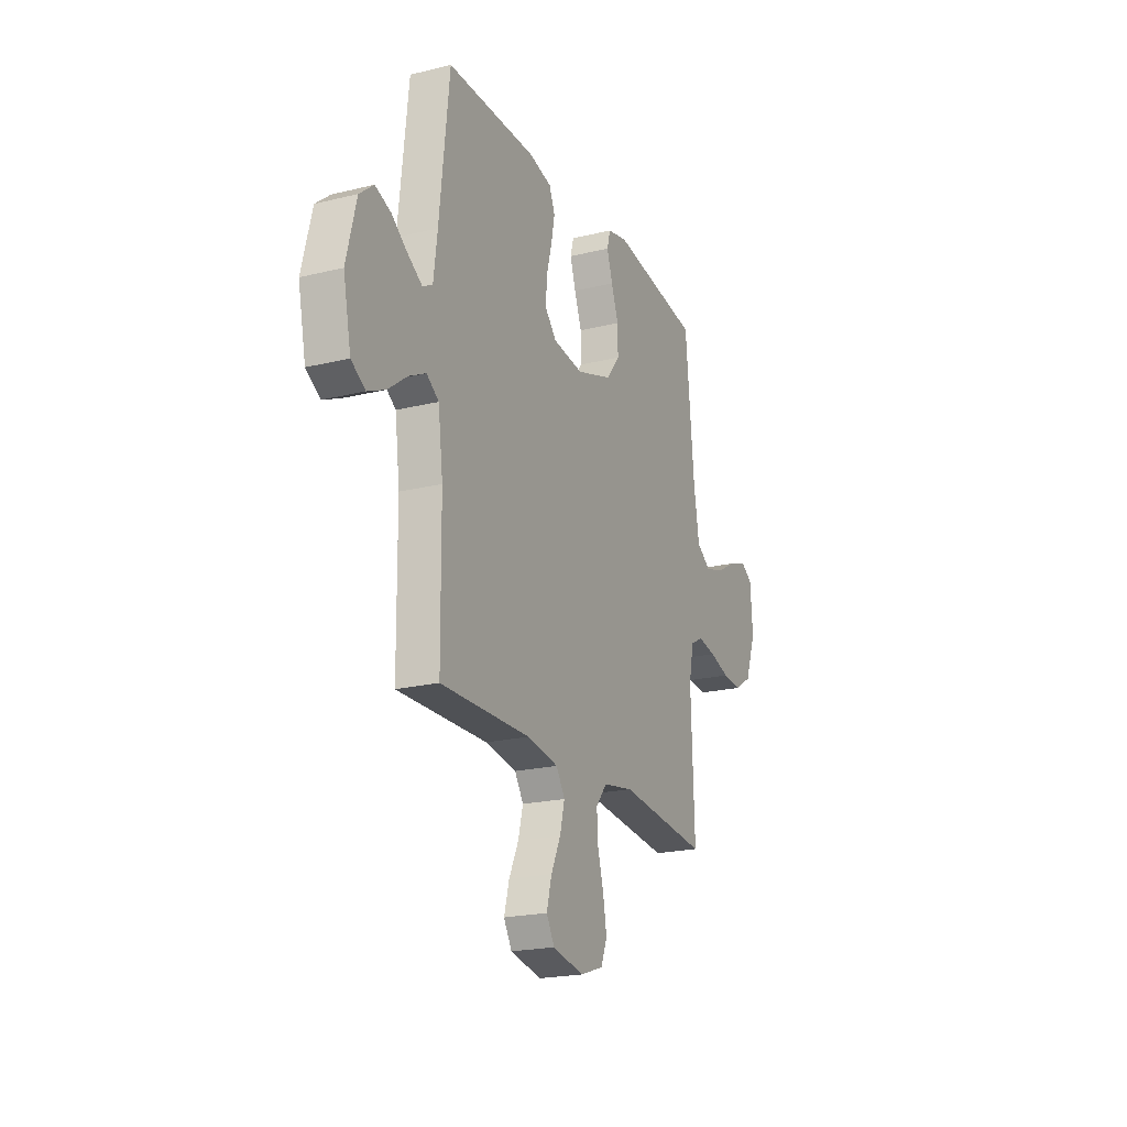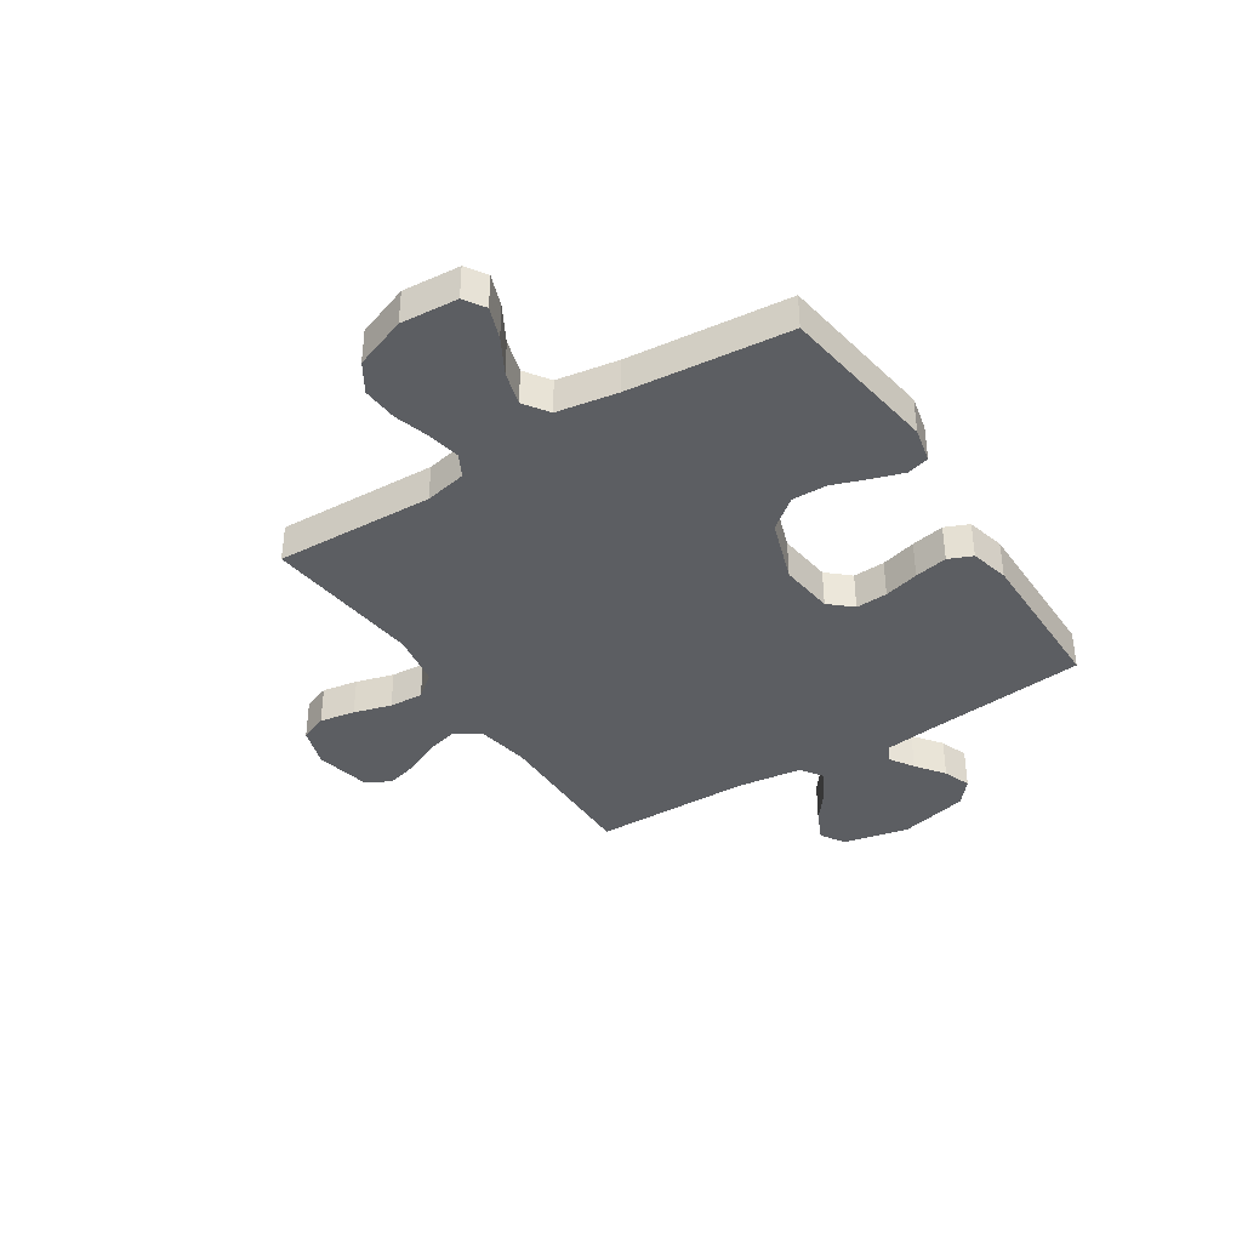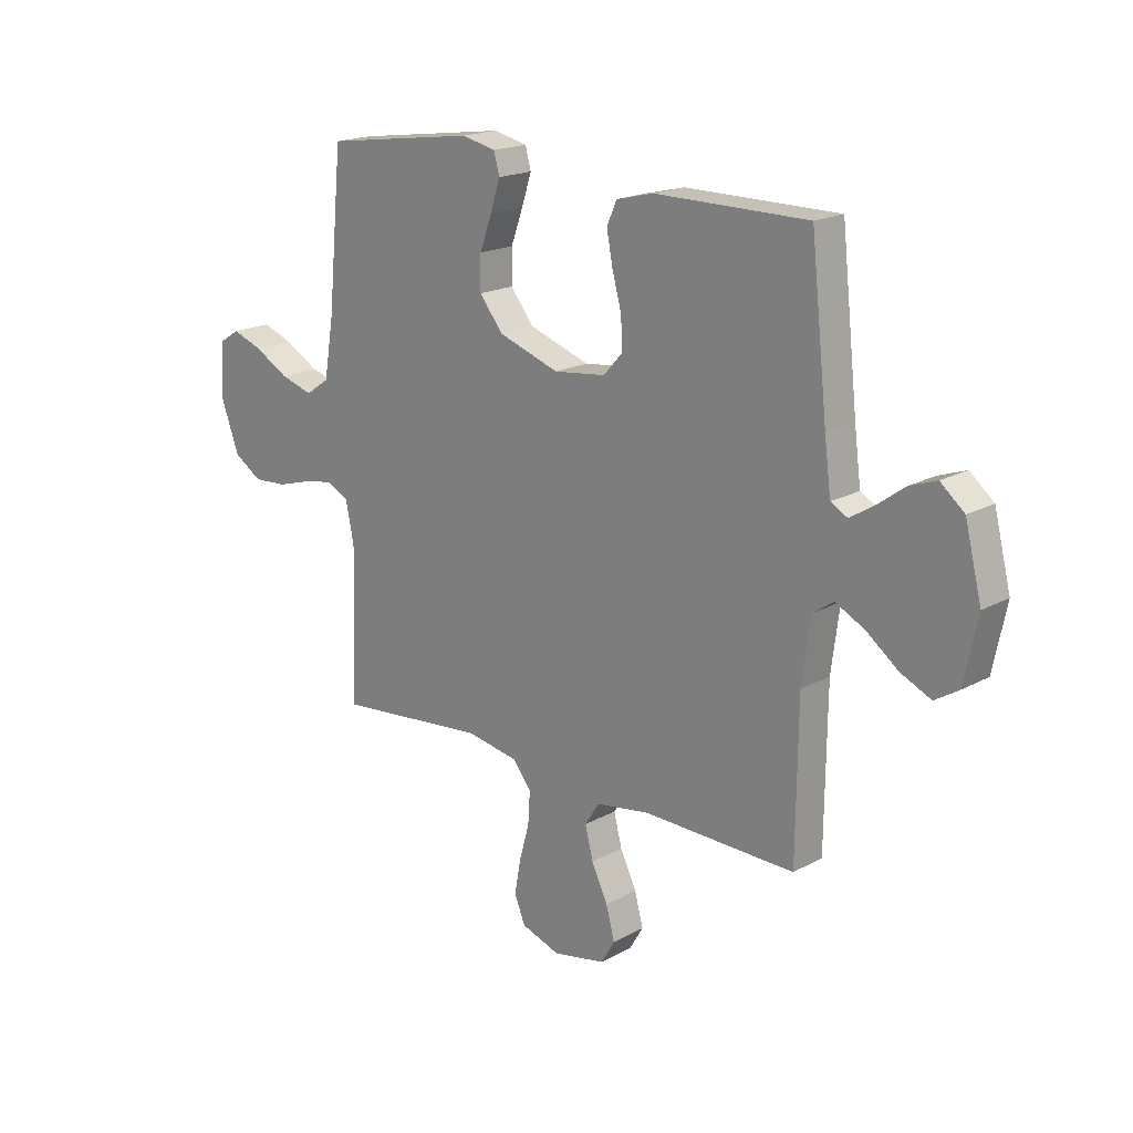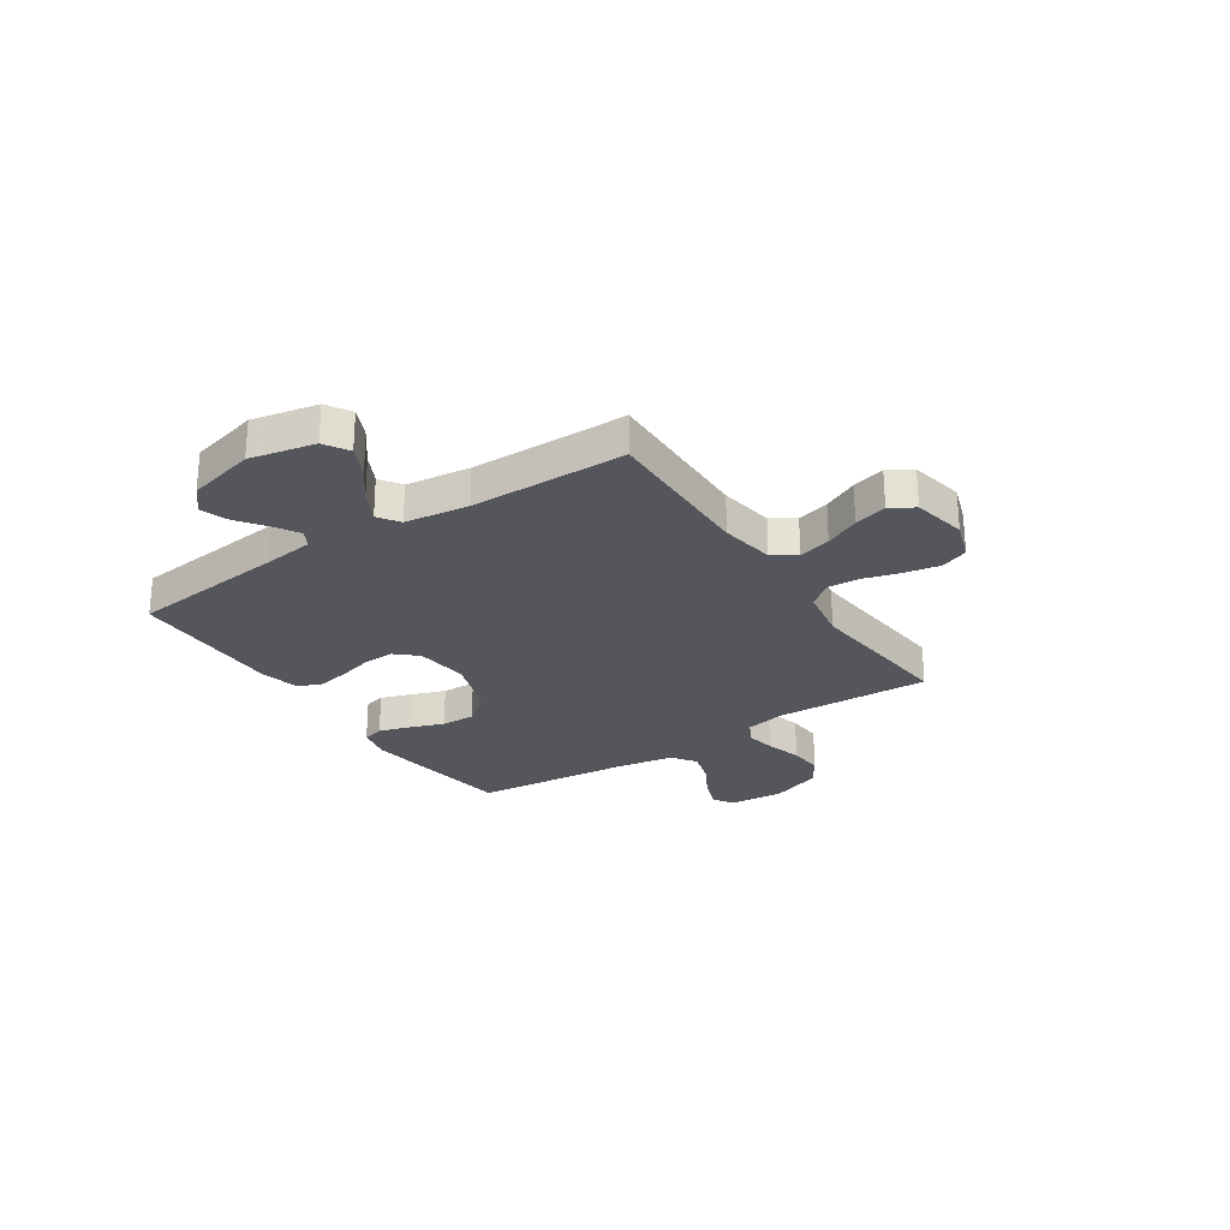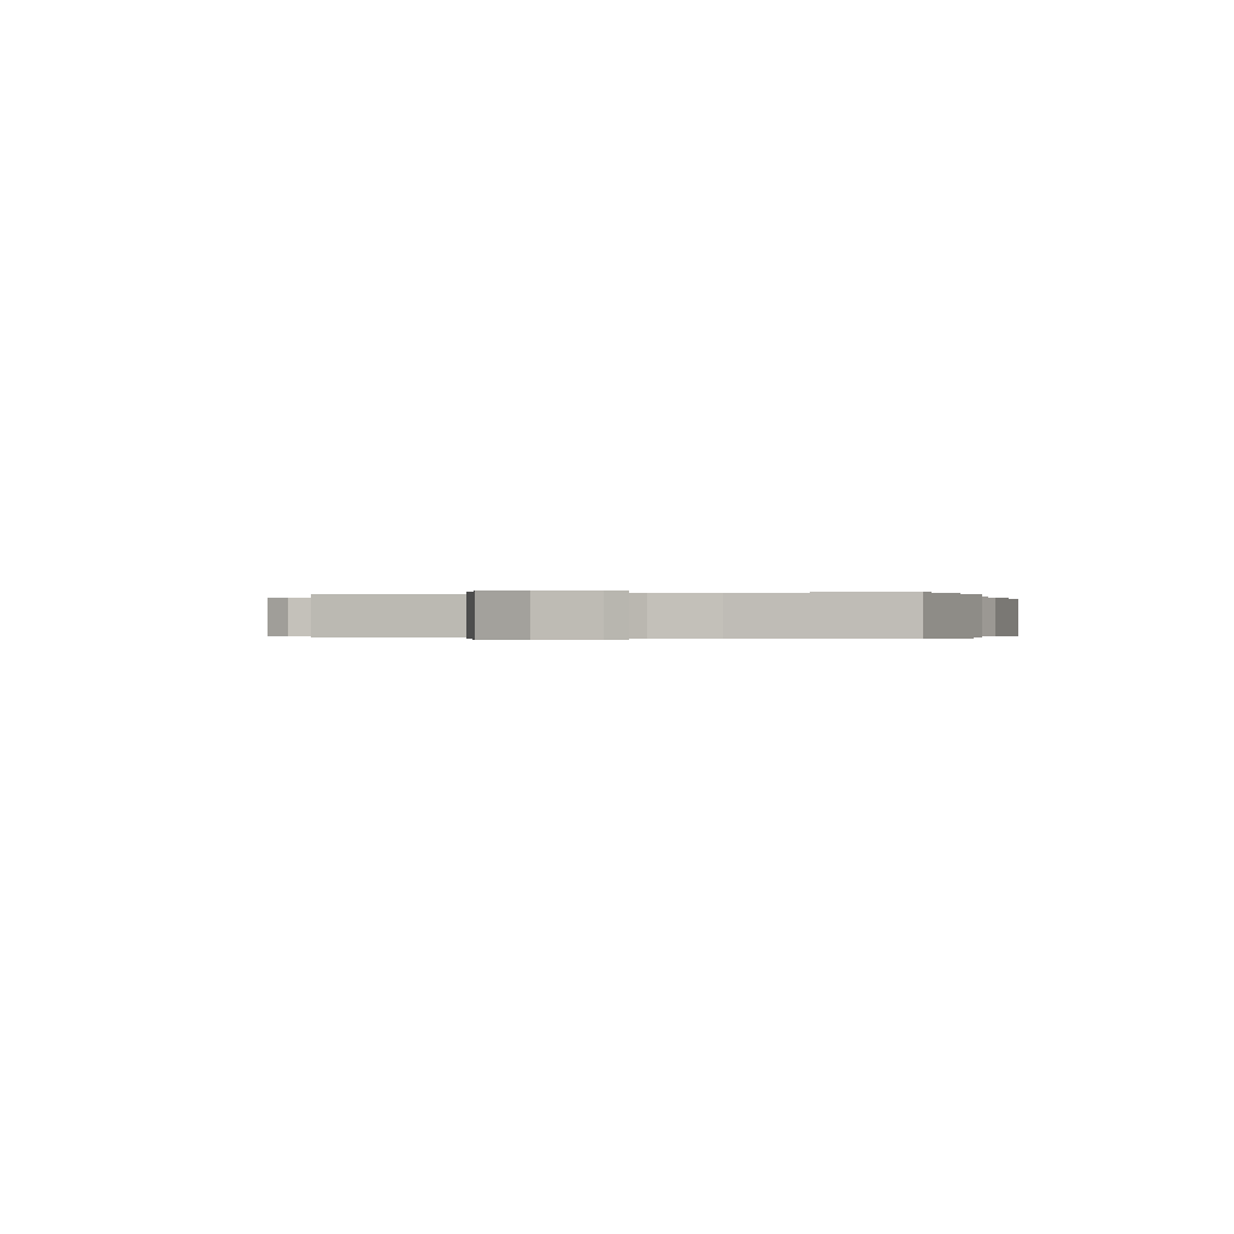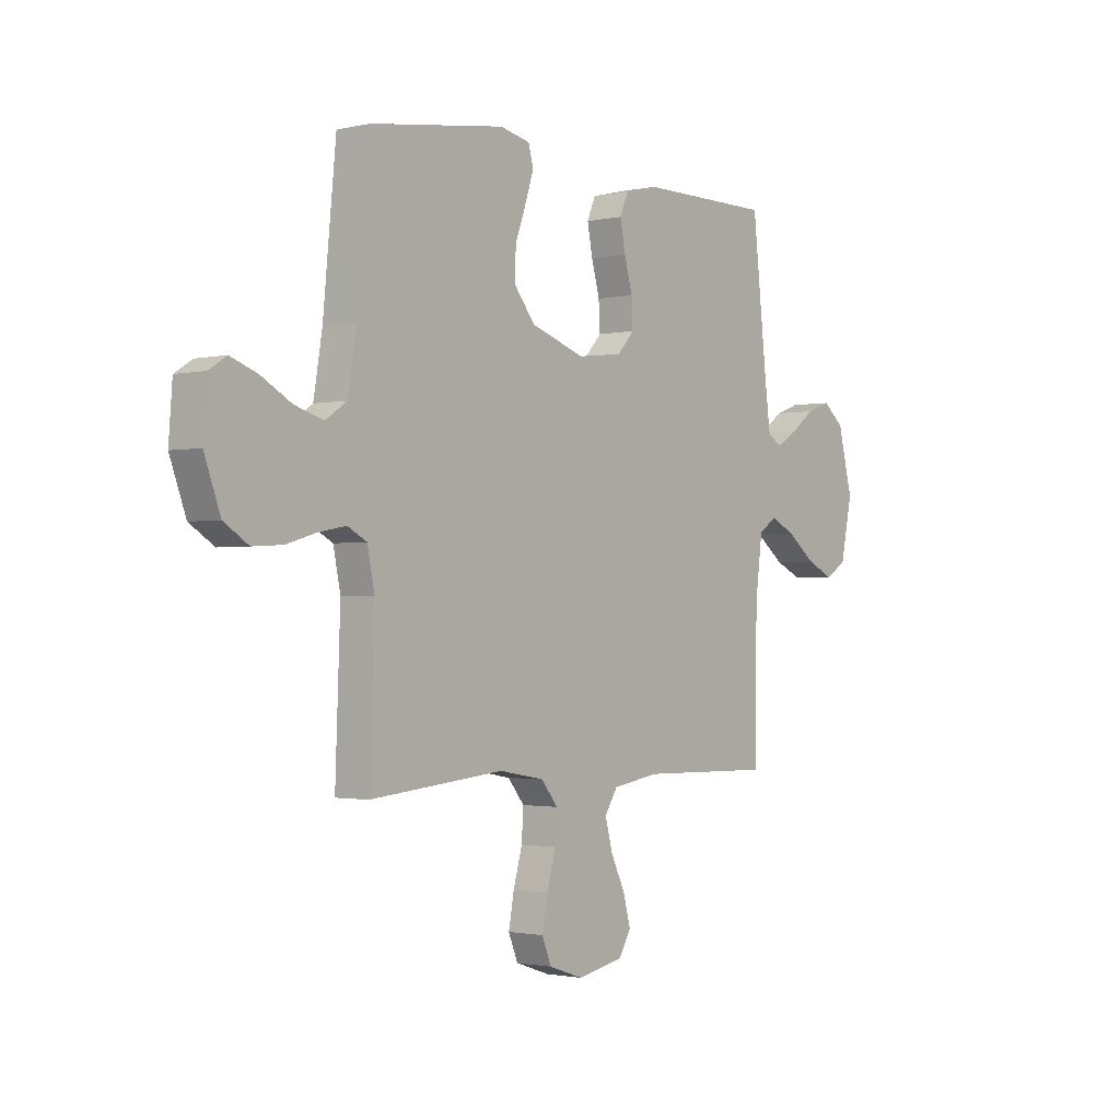
<metadata>
{"format":"obj","ext":"obj","renderer":"f3d","projection":"perspective","resolution":1024,"background":"white","views":[{"elev":-21.0,"azim":113.7,"up":"+Z"},{"elev":-38.1,"azim":-57.1,"up":"+Y"},{"elev":18.6,"azim":43.7,"up":"+Z"},{"elev":-26.3,"azim":123.5,"up":"+Y"},{"elev":-0.2,"azim":-72.1,"up":"+Y"},{"elev":-1.5,"azim":-51.0,"up":"+Z"}]}
</metadata>
<code>
v 0.5 0.07 0.5
v 0.533 0.07 0.2
v 0.546 0.07 0.1
v 0.579 0.07 0.082
v 0.626 0.07 0.111
v 0.68 0.07 0.151
v 0.733 0.07 0.17
v 0.78 0.07 0.131
v 0.813 0.07 0
v 0.787 0.07 -0.125
v 0.74 0.07 -0.154
v 0.68 0.07 -0.126
v 0.617 0.07 -0.078
v 0.56 0.07 -0.049
v 0.519 0.07 -0.077
v 0.503 0.07 -0.2
v 0.5 0.07 -0.5
v 0.2 0.07 -0.494
v 0.095 0.07 -0.511
v 0.066 0.07 -0.556
v 0.082 0.07 -0.618
v 0.114 0.07 -0.685
v 0.131 0.07 -0.748
v 0.104 0.07 -0.794
v 0 0.07 -0.815
v -0.077 0.07 -0.789
v -0.098 0.07 -0.737
v -0.086 0.07 -0.67
v -0.066 0.07 -0.599
v -0.062 0.07 -0.535
v -0.099 0.07 -0.489
v -0.2 0.07 -0.471
v -0.5 0.07 -0.5
v -0.489 0.07 -0.2
v -0.505 0.07 -0.121
v -0.548 0.07 -0.098
v -0.608 0.07 -0.109
v -0.676 0.07 -0.129
v -0.743 0.07 -0.133
v -0.798 0.07 -0.098
v -0.834 0.07 0
v -0.826 0.07 0.107
v -0.787 0.07 0.132
v -0.727 0.07 0.11
v -0.659 0.07 0.072
v -0.595 0.07 0.053
v -0.548 0.07 0.085
v -0.529 0.07 0.2
v -0.5 0.07 0.5
v -0.2 0.07 0.542
v -0.133 0.07 0.527
v -0.122 0.07 0.486
v -0.141 0.07 0.427
v -0.165 0.07 0.361
v -0.166 0.07 0.295
v -0.12 0.07 0.237
v 0 0.07 0.196
v 0.102 0.07 0.208
v 0.14 0.07 0.25
v 0.137 0.07 0.31
v 0.119 0.07 0.376
v 0.107 0.07 0.438
v 0.126 0.07 0.483
v 0.2 0.07 0.501
v 0.5 0 0.5
v 0.533 0 0.2
v 0.546 0 0.1
v 0.579 0 0.082
v 0.626 0 0.111
v 0.68 0 0.151
v 0.733 0 0.17
v 0.78 0 0.131
v 0.813 0 0
v 0.787 0 -0.125
v 0.74 0 -0.154
v 0.68 0 -0.126
v 0.617 0 -0.078
v 0.56 0 -0.049
v 0.519 0 -0.077
v 0.503 0 -0.2
v 0.5 0 -0.5
v 0.2 0 -0.494
v 0.095 0 -0.511
v 0.066 0 -0.556
v 0.082 0 -0.618
v 0.114 0 -0.685
v 0.131 0 -0.748
v 0.104 0 -0.794
v 0 0 -0.815
v -0.077 0 -0.789
v -0.098 0 -0.737
v -0.086 0 -0.67
v -0.066 0 -0.599
v -0.062 0 -0.535
v -0.099 0 -0.489
v -0.2 0 -0.471
v -0.5 0 -0.5
v -0.489 0 -0.2
v -0.505 0 -0.121
v -0.548 0 -0.098
v -0.608 0 -0.109
v -0.676 0 -0.129
v -0.743 0 -0.133
v -0.798 0 -0.098
v -0.834 0 0
v -0.826 0 0.107
v -0.787 0 0.132
v -0.727 0 0.11
v -0.659 0 0.072
v -0.595 0 0.053
v -0.548 0 0.085
v -0.529 0 0.2
v -0.5 0 0.5
v -0.2 0 0.542
v -0.133 0 0.527
v -0.122 0 0.486
v -0.141 0 0.427
v -0.165 0 0.361
v -0.166 0 0.295
v -0.12 0 0.237
v 0 0 0.196
v 0.102 0 0.208
v 0.14 0 0.25
v 0.137 0 0.31
v 0.119 0 0.376
v 0.107 0 0.438
v 0.126 0 0.483
v 0.2 0 0.501
f 63 64 1 2
f 60 61 62 63
f 60 63 2 3
f 59 60 3 4
f 58 59 4
f 57 58 4
f 51 52 53 54
f 49 50 51 54
f 48 49 54 55
f 47 48 55 56
f 42 43 44 45
f 42 45 46
f 41 42 46
f 40 41 46
f 37 38 39 40
f 36 37 40 46
f 35 36 46 47
f 32 33 34
f 31 32 34 35
f 26 27 28 29
f 26 29 30
f 25 26 30
f 24 25 30
f 21 22 23 24
f 20 21 24 30
f 19 20 30 31
f 16 17 18
f 15 16 18 19
f 10 11 12 13
f 10 13 14
f 9 10 14
f 8 9 14
f 5 6 7 8
f 4 5 8 14
f 57 4 14 15
f 35 47 56 57
f 31 35 57
f 15 19 31 57
f 66 65 128 127
f 127 126 125 124
f 67 66 127 124
f 68 67 124 123
f 68 123 122
f 68 122 121
f 118 117 116 115
f 118 115 114 113
f 119 118 113 112
f 120 119 112 111
f 109 108 107 106
f 110 109 106
f 110 106 105
f 110 105 104
f 104 103 102 101
f 110 104 101 100
f 111 110 100 99
f 98 97 96
f 99 98 96 95
f 93 92 91 90
f 94 93 90
f 94 90 89
f 94 89 88
f 88 87 86 85
f 94 88 85 84
f 95 94 84 83
f 82 81 80
f 83 82 80 79
f 77 76 75 74
f 78 77 74
f 78 74 73
f 78 73 72
f 72 71 70 69
f 78 72 69 68
f 79 78 68 121
f 121 120 111 99
f 121 99 95
f 121 95 83 79
f 1 65 66 2
f 2 66 67 3
f 3 67 68 4
f 4 68 69 5
f 5 69 70 6
f 6 70 71 7
f 7 71 72 8
f 8 72 73 9
f 9 73 74 10
f 10 74 75 11
f 11 75 76 12
f 12 76 77 13
f 13 77 78 14
f 14 78 79 15
f 15 79 80 16
f 16 80 81 17
f 17 81 82 18
f 18 82 83 19
f 19 83 84 20
f 20 84 85 21
f 21 85 86 22
f 22 86 87 23
f 23 87 88 24
f 24 88 89 25
f 25 89 90 26
f 26 90 91 27
f 27 91 92 28
f 28 92 93 29
f 29 93 94 30
f 30 94 95 31
f 31 95 96 32
f 32 96 97 33
f 33 97 98 34
f 34 98 99 35
f 35 99 100 36
f 36 100 101 37
f 37 101 102 38
f 38 102 103 39
f 39 103 104 40
f 40 104 105 41
f 41 105 106 42
f 42 106 107 43
f 43 107 108 44
f 44 108 109 45
f 45 109 110 46
f 46 110 111 47
f 47 111 112 48
f 48 112 113 49
f 49 113 114 50
f 50 114 115 51
f 51 115 116 52
f 52 116 117 53
f 53 117 118 54
f 54 118 119 55
f 55 119 120 56
f 56 120 121 57
f 57 121 122 58
f 58 122 123 59
f 59 123 124 60
f 60 124 125 61
f 61 125 126 62
f 62 126 127 63
f 63 127 128 64
f 64 128 65 1

</code>
